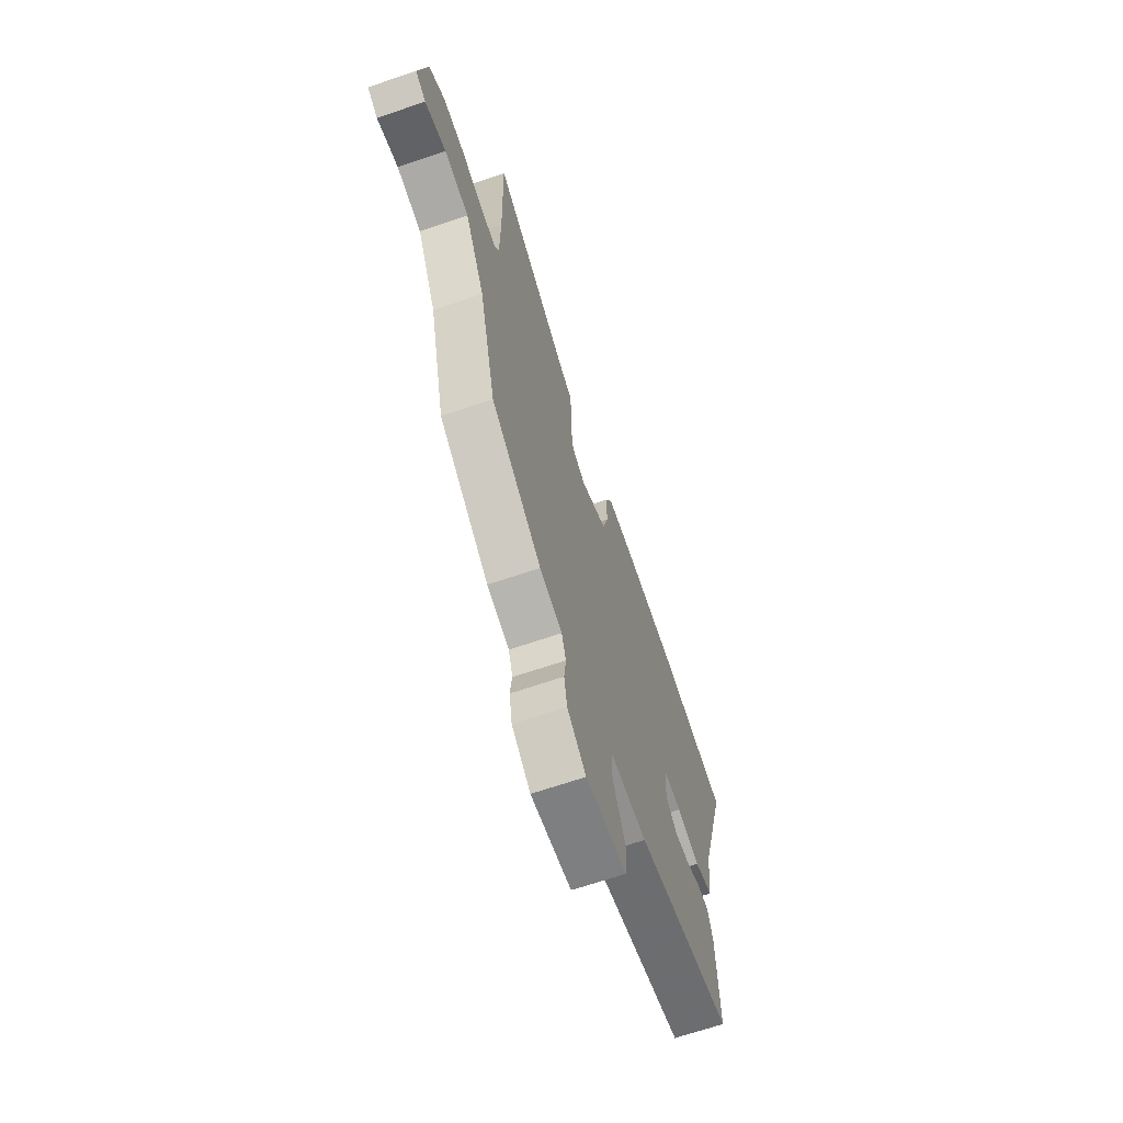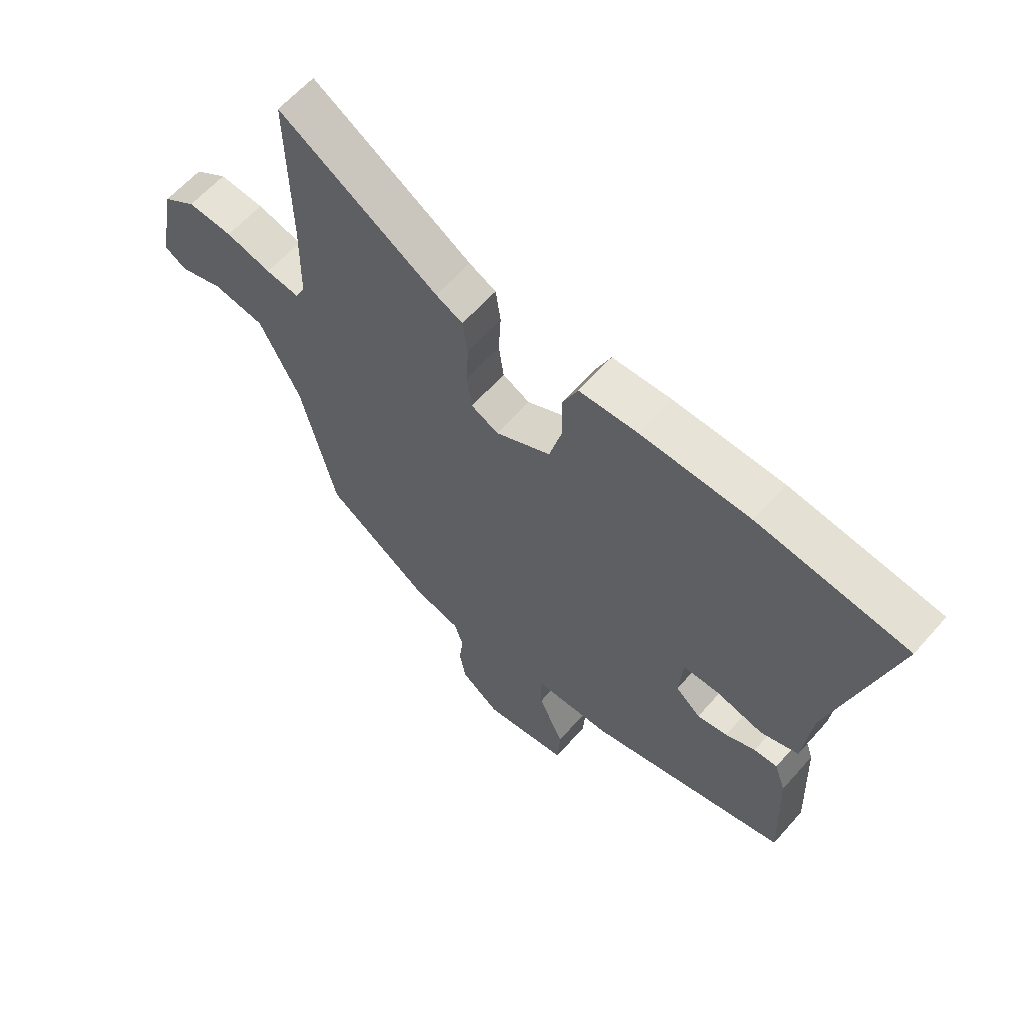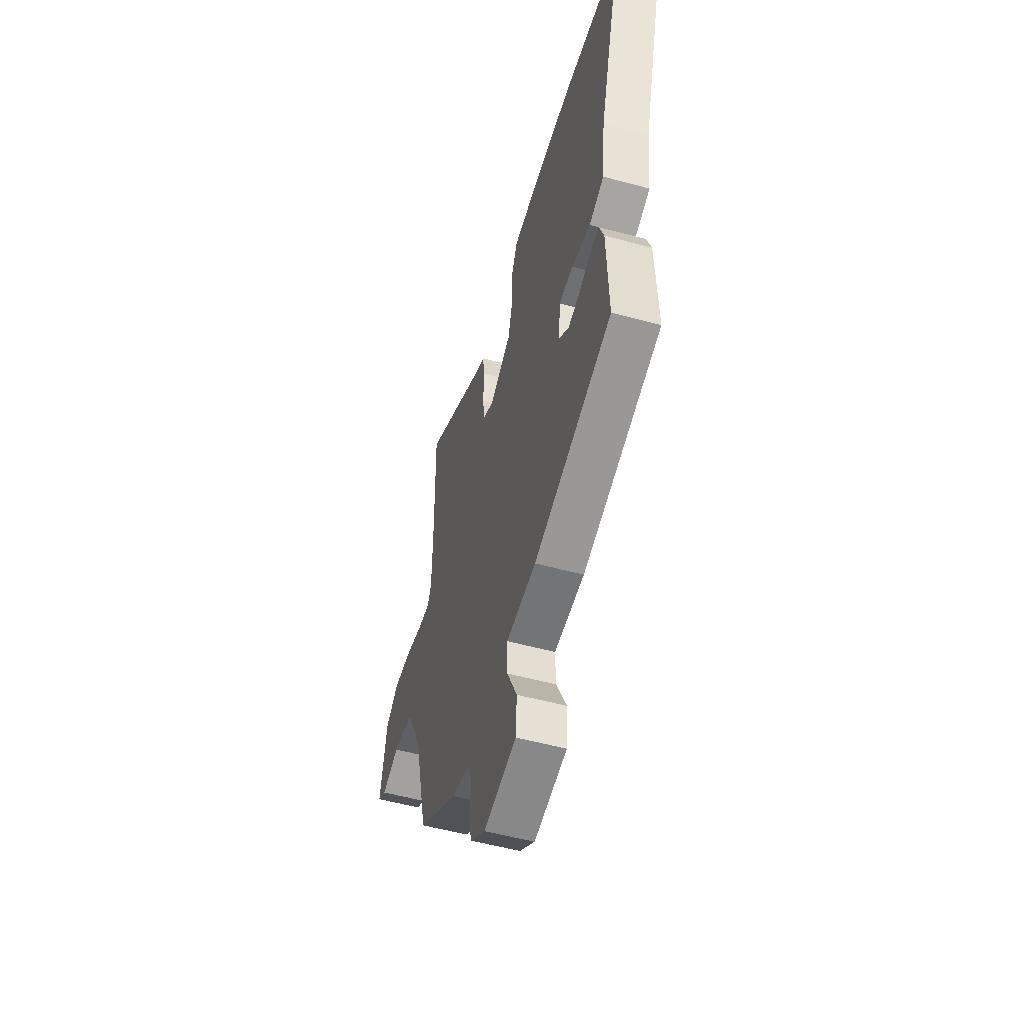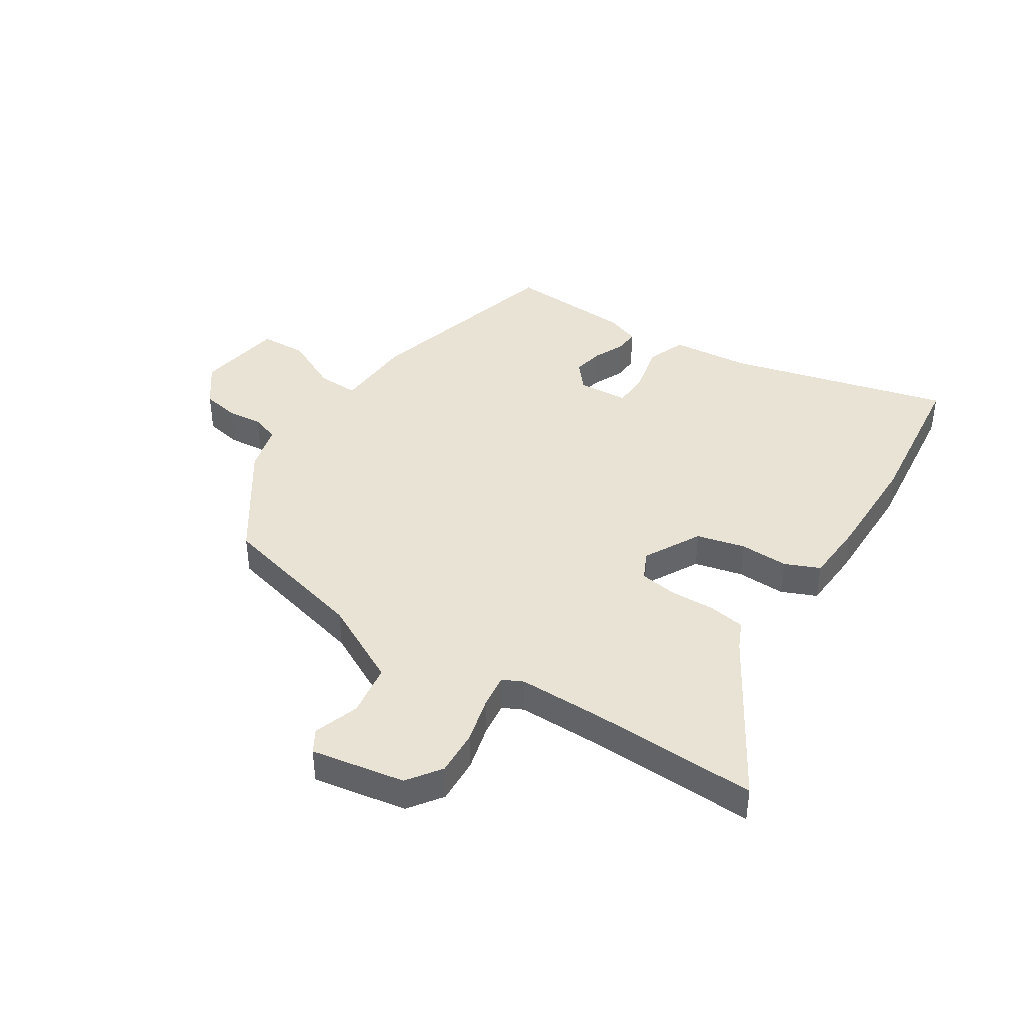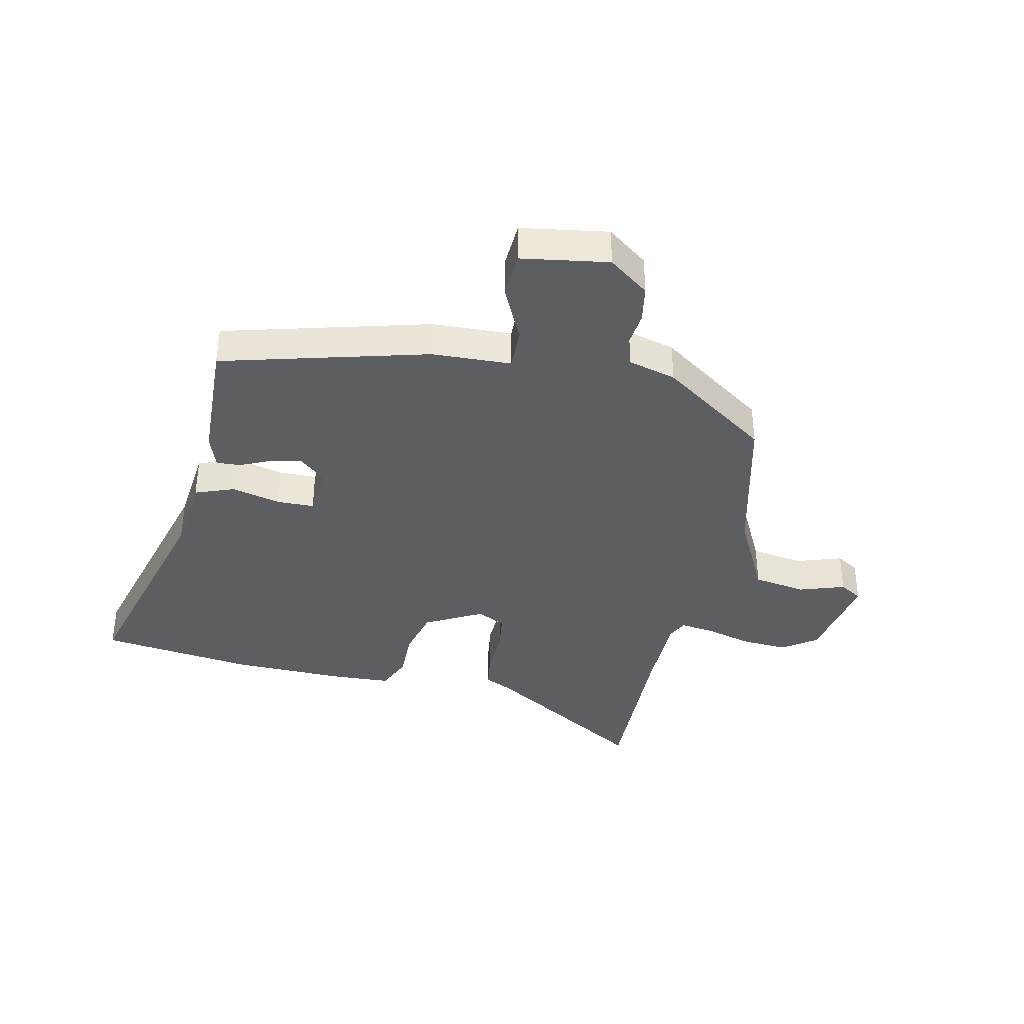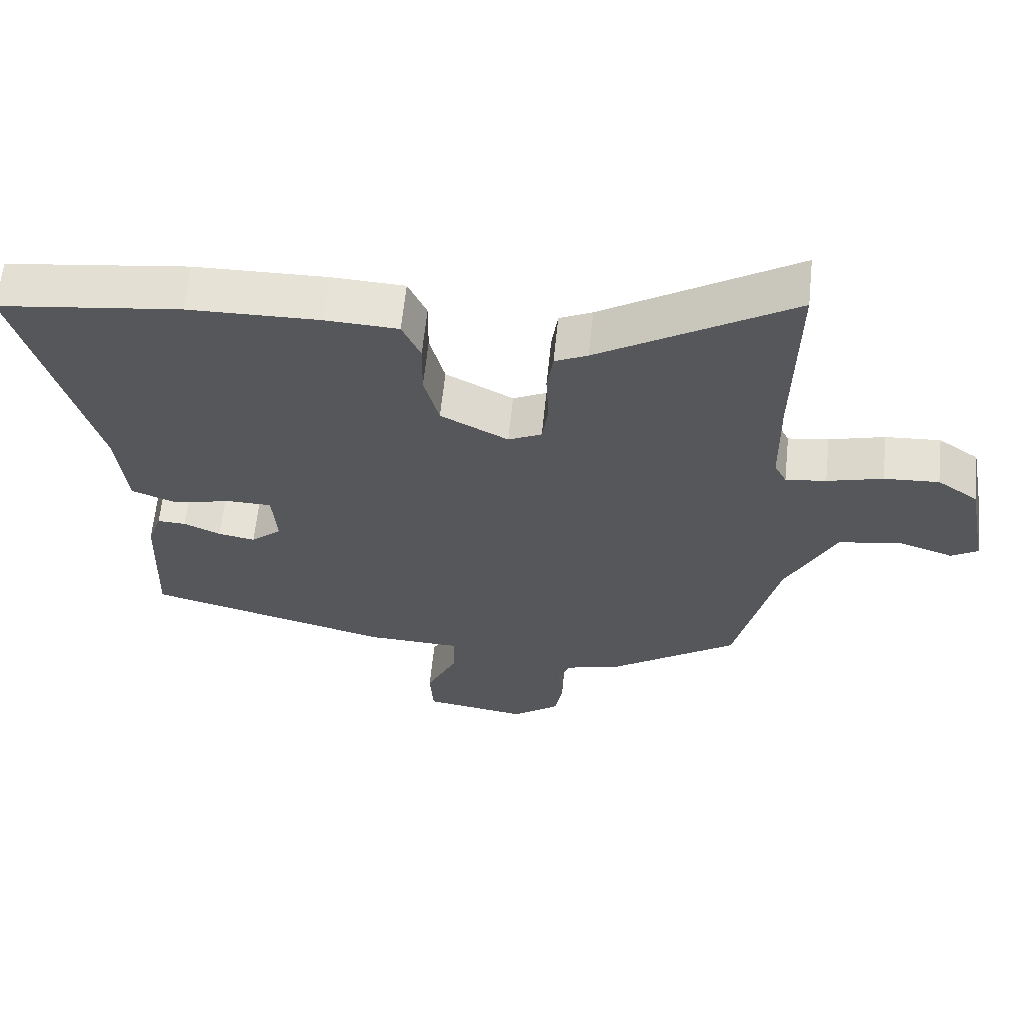
<metadata>
{"format":"obj","ext":"obj","renderer":"f3d","projection":"perspective","resolution":1024,"background":"white","views":[{"elev":-67.6,"azim":-71.2,"up":"+Z"},{"elev":61.7,"azim":41.2,"up":"+Z"},{"elev":-54.1,"azim":73.9,"up":"+Z"},{"elev":41.3,"azim":-56.4,"up":"+Y"},{"elev":-37.8,"azim":168.0,"up":"+Y"},{"elev":62.4,"azim":-174.1,"up":"+Z"}]}
</metadata>
<code>
v -0.483 0.07 -0.398
v -0.545 0.07 -0.135
v -0.618 0.07 0.011
v -0.71 0.07 0.026
v -0.789 0.07 0
v -0.828 0.07 0.024
v -0.797 0.07 0.187
v -0.738 0.07 0.228
v -0.658 0.07 0.223
v -0.577 0.07 0.201
v -0.518 0.07 0.193
v -0.5 0.07 0.228
v -0.498 0.07 0.378
v -0.503 0.07 0.669
v -0.22 0.07 0.494
v -0.172 0.07 0.471
v -0.163 0.07 0.407
v -0.167 0.07 0.329
v -0.158 0.07 0.263
v -0.109 0.07 0.239
v -0.01 0.07 0.291
v 0.012 0.07 0.375
v 0.011 0.07 0.46
v 0.038 0.07 0.52
v 0.145 0.07 0.525
v 0.338 0.07 0.521
v 0.606 0.07 0.486
v 0.499 0.07 0.102
v 0.484 0.07 -0.035
v 0.416 0.07 -0.06
v 0.331 0.07 -0.039
v 0.266 0.07 -0.04
v 0.259 0.07 -0.128
v 0.304 0.07 -0.167
v 0.358 0.07 -0.157
v 0.412 0.07 -0.133
v 0.454 0.07 -0.131
v 0.474 0.07 -0.189
v 0.482 0.07 -0.407
v 0.124 0.07 -0.501
v -0.014 0.07 -0.506
v -0.013 0.07 -0.578
v 0.033 0.07 -0.676
v 0.028 0.07 -0.757
v -0.123 0.07 -0.78
v -0.193 0.07 -0.727
v -0.204 0.07 -0.663
v -0.197 0.07 -0.601
v -0.213 0.07 -0.552
v -0.296 0.07 -0.529
v -0.483 0 -0.398
v -0.545 0 -0.135
v -0.618 0 0.011
v -0.71 0 0.026
v -0.789 0 0
v -0.828 0 0.024
v -0.797 0 0.187
v -0.738 0 0.228
v -0.658 0 0.223
v -0.577 0 0.201
v -0.518 0 0.193
v -0.5 0 0.228
v -0.498 0 0.378
v -0.503 0 0.669
v -0.22 0 0.494
v -0.172 0 0.471
v -0.163 0 0.407
v -0.167 0 0.329
v -0.158 0 0.263
v -0.109 0 0.239
v -0.01 0 0.291
v 0.012 0 0.375
v 0.011 0 0.46
v 0.038 0 0.52
v 0.145 0 0.525
v 0.338 0 0.521
v 0.606 0 0.486
v 0.499 0 0.102
v 0.484 0 -0.035
v 0.416 0 -0.06
v 0.331 0 -0.039
v 0.266 0 -0.04
v 0.259 0 -0.128
v 0.304 0 -0.167
v 0.358 0 -0.157
v 0.412 0 -0.133
v 0.454 0 -0.131
v 0.474 0 -0.189
v 0.482 0 -0.407
v 0.124 0 -0.501
v -0.014 0 -0.506
v -0.013 0 -0.578
v 0.033 0 -0.676
v 0.028 0 -0.757
v -0.123 0 -0.78
v -0.193 0 -0.727
v -0.204 0 -0.663
v -0.197 0 -0.601
v -0.213 0 -0.552
v -0.296 0 -0.529
f 49 50 1 2
f 45 46 47 48
f 45 48 49
f 42 43 44 45
f 41 42 45 49
f 38 39 40 41
f 35 36 37 38
f 34 35 38 41
f 33 34 41 49
f 28 29 30 31
f 28 31 32
f 27 28 32
f 26 27 32
f 25 26 32
f 22 23 24 25
f 21 22 25 32
f 20 21 32 33
f 15 16 17 18
f 13 14 15 18
f 12 13 18 19
f 11 12 19 20
f 7 8 9 10
f 7 10 11
f 4 5 6 7
f 3 4 7 11
f 11 20 33 49
f 2 3 11 49
f 52 51 100 99
f 98 97 96 95
f 99 98 95
f 95 94 93 92
f 99 95 92 91
f 91 90 89 88
f 88 87 86 85
f 91 88 85 84
f 99 91 84 83
f 81 80 79 78
f 82 81 78
f 82 78 77
f 82 77 76
f 82 76 75
f 75 74 73 72
f 82 75 72 71
f 83 82 71 70
f 68 67 66 65
f 68 65 64 63
f 69 68 63 62
f 70 69 62 61
f 60 59 58 57
f 61 60 57
f 57 56 55 54
f 61 57 54 53
f 99 83 70 61
f 99 61 53 52
f 1 51 52 2
f 2 52 53 3
f 3 53 54 4
f 4 54 55 5
f 5 55 56 6
f 6 56 57 7
f 7 57 58 8
f 8 58 59 9
f 9 59 60 10
f 10 60 61 11
f 11 61 62 12
f 12 62 63 13
f 13 63 64 14
f 14 64 65 15
f 15 65 66 16
f 16 66 67 17
f 17 67 68 18
f 18 68 69 19
f 19 69 70 20
f 20 70 71 21
f 21 71 72 22
f 22 72 73 23
f 23 73 74 24
f 24 74 75 25
f 25 75 76 26
f 26 76 77 27
f 27 77 78 28
f 28 78 79 29
f 29 79 80 30
f 30 80 81 31
f 31 81 82 32
f 32 82 83 33
f 33 83 84 34
f 34 84 85 35
f 35 85 86 36
f 36 86 87 37
f 37 87 88 38
f 38 88 89 39
f 39 89 90 40
f 40 90 91 41
f 41 91 92 42
f 42 92 93 43
f 43 93 94 44
f 44 94 95 45
f 45 95 96 46
f 46 96 97 47
f 47 97 98 48
f 48 98 99 49
f 49 99 100 50
f 50 100 51 1

</code>
